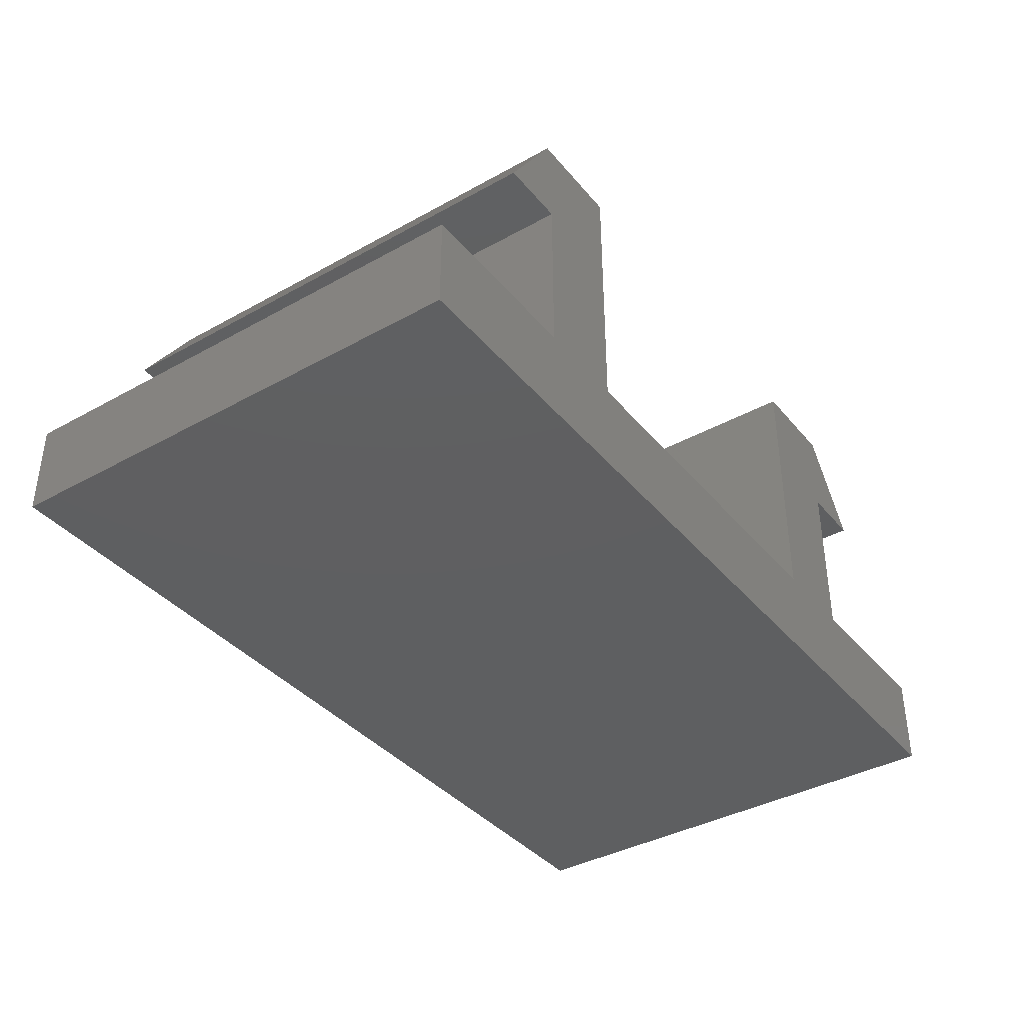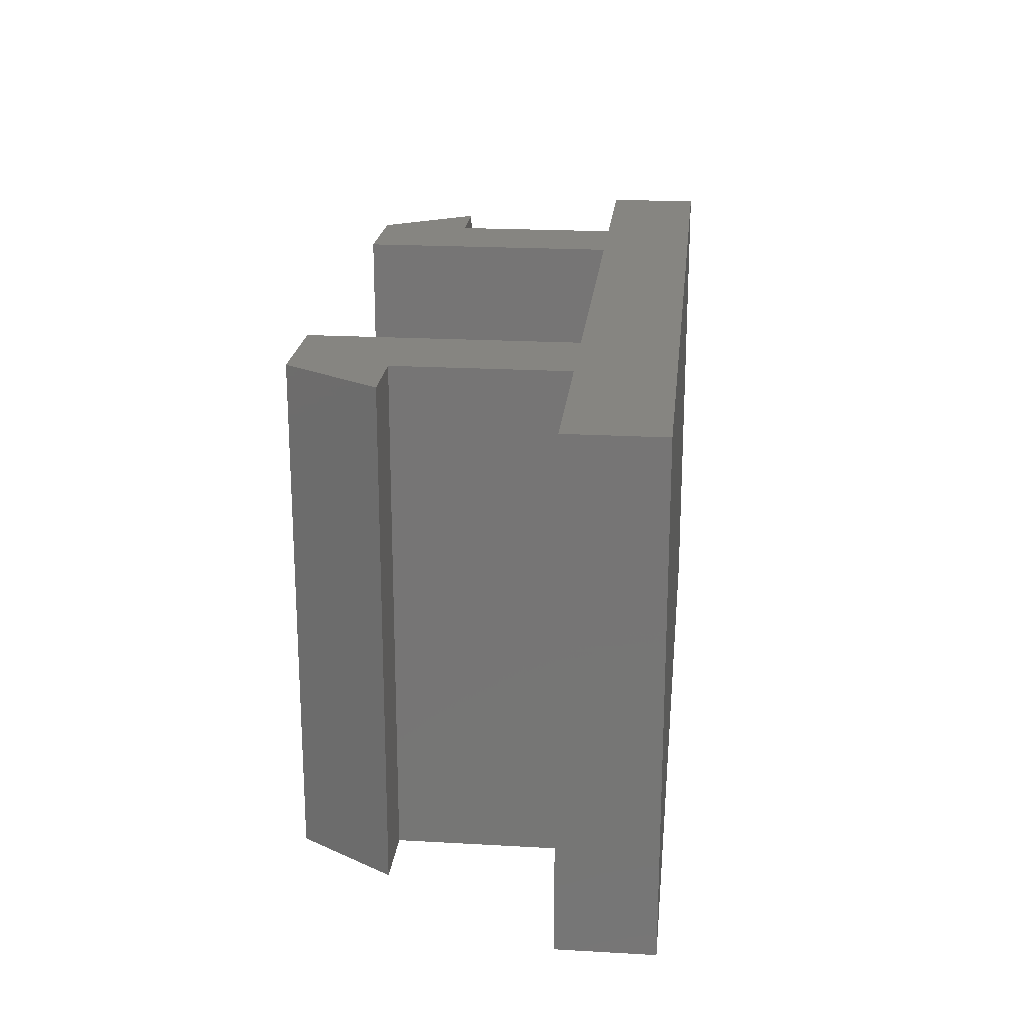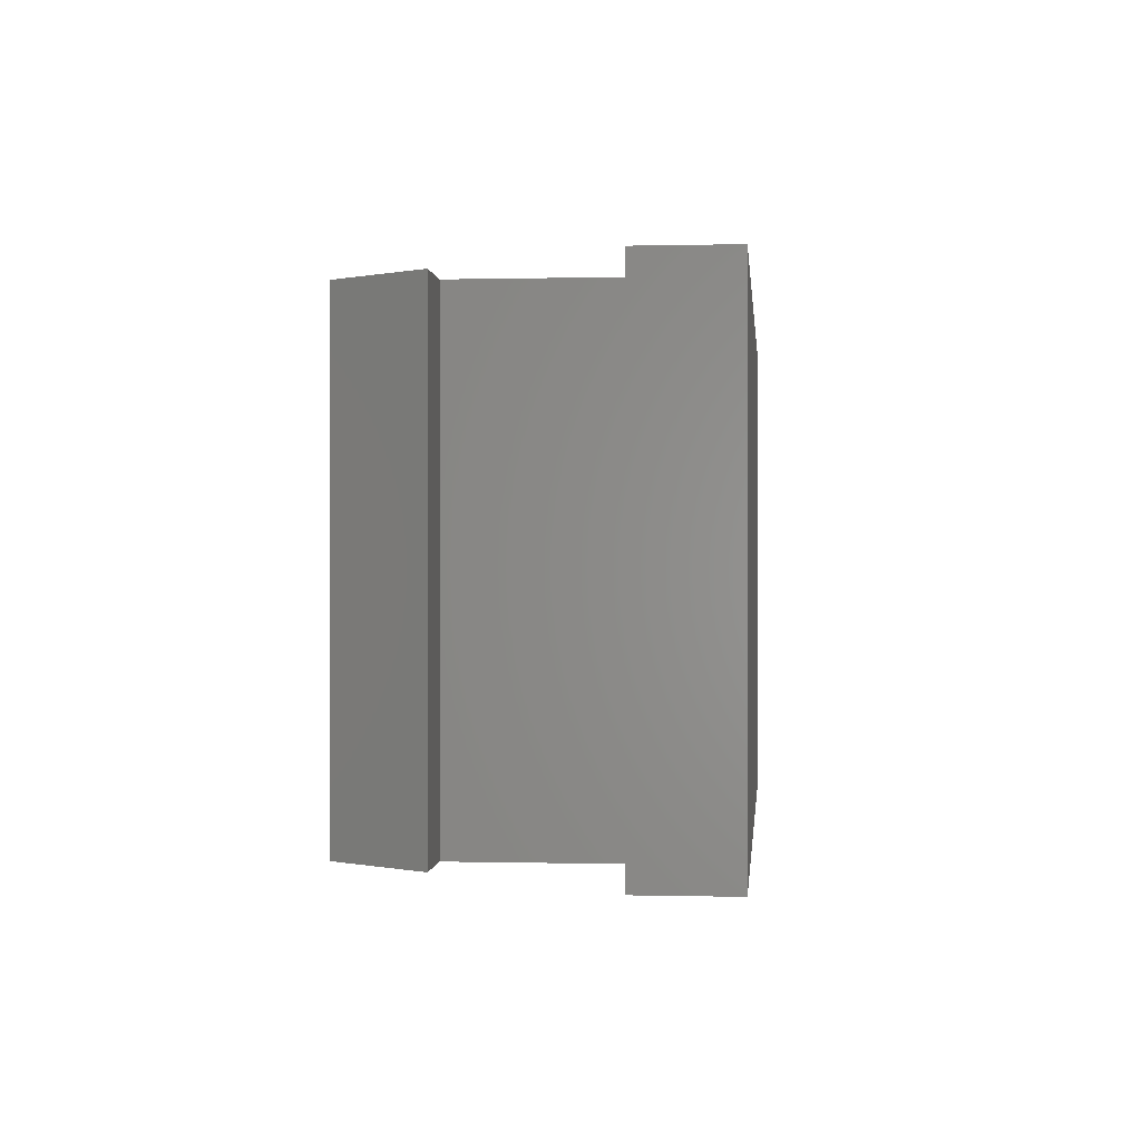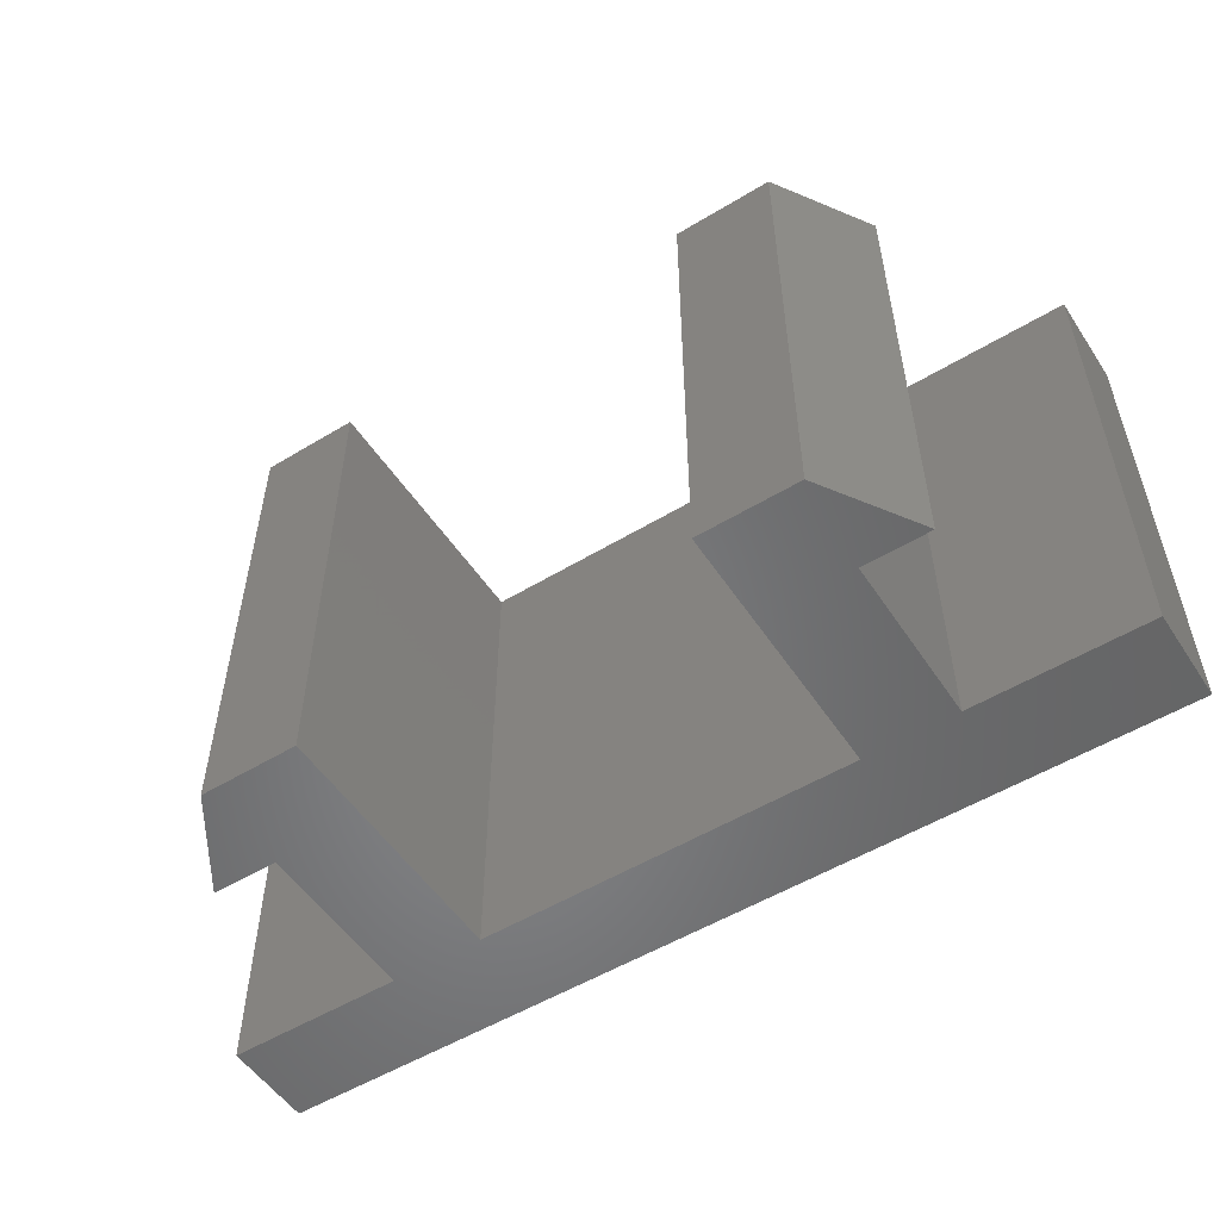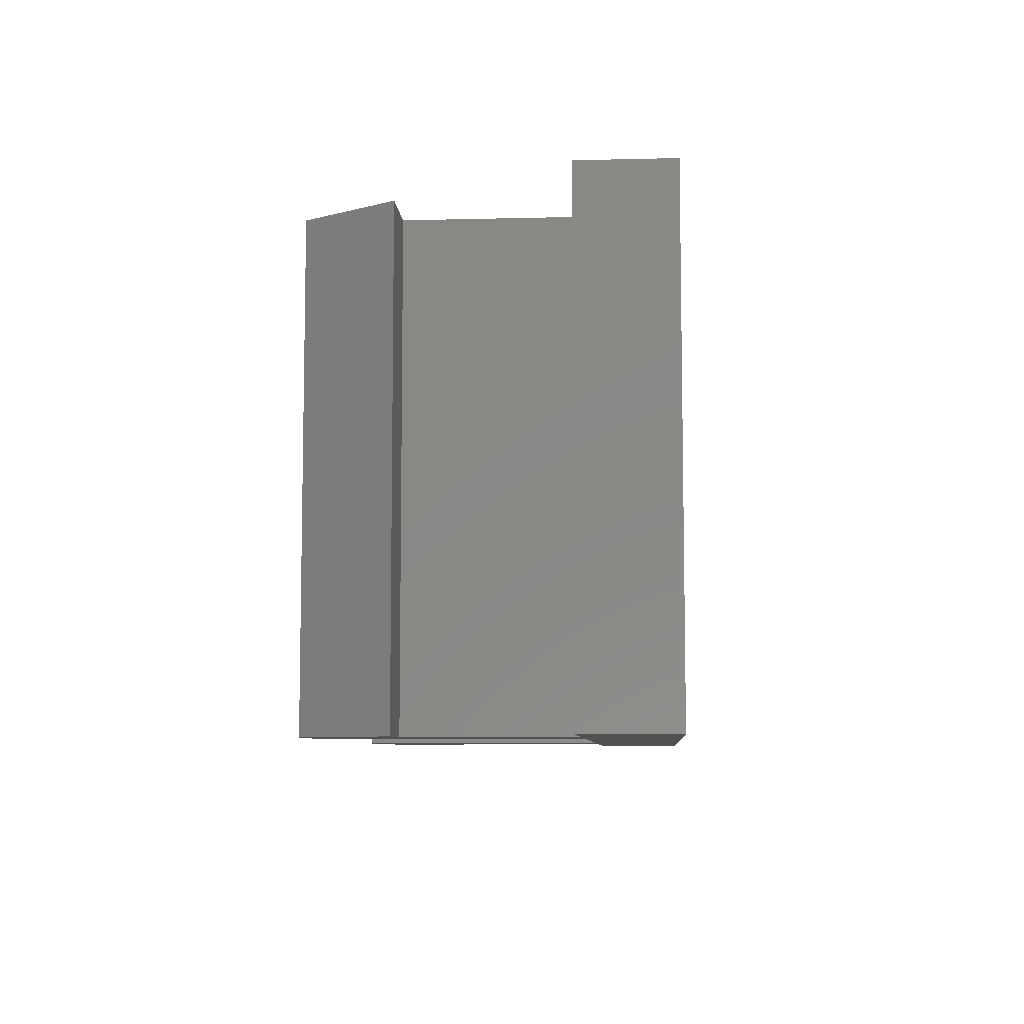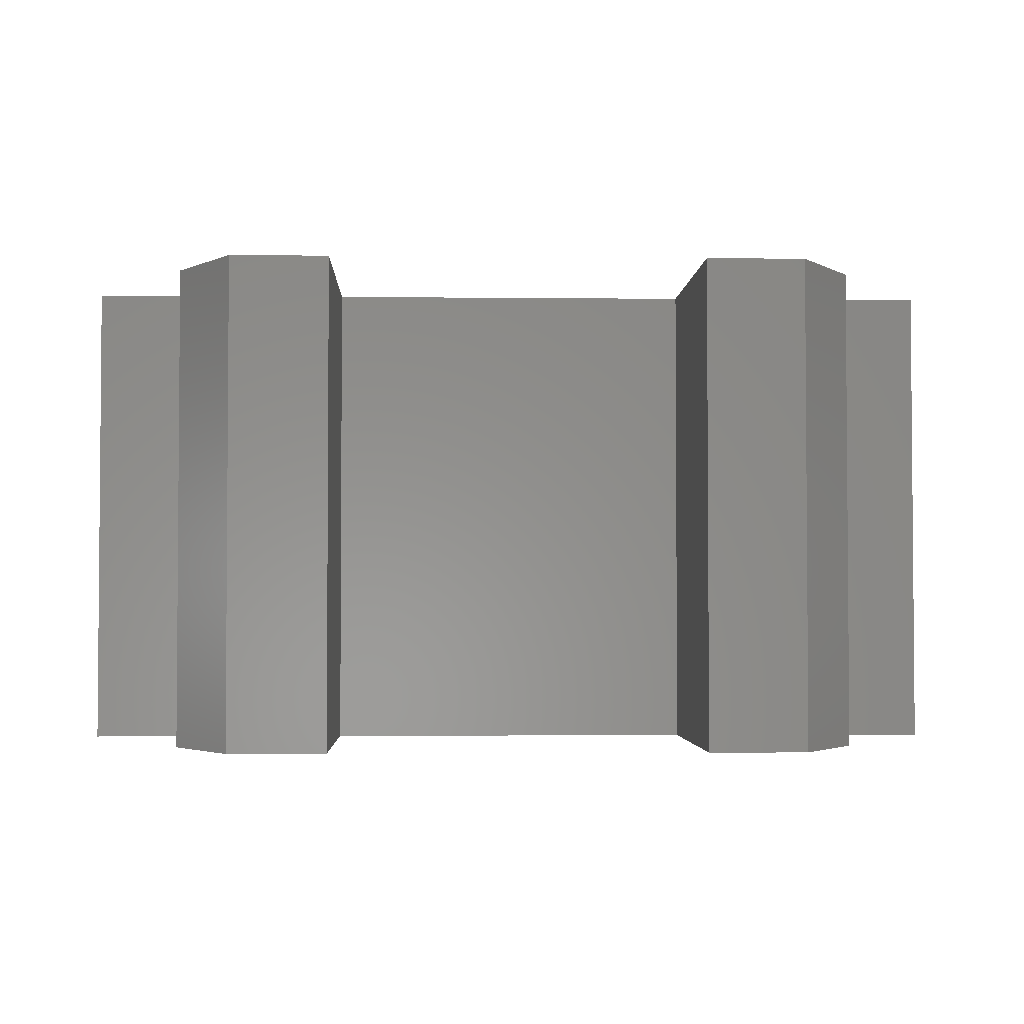
<metadata>
{"format":"stl","ext":"stl","renderer":"f3d","projection":"perspective","resolution":1024,"background":"white","views":[{"elev":-38.3,"azim":-54.9,"up":"+Y"},{"elev":21.0,"azim":-84.2,"up":"+Z"},{"elev":-0.0,"azim":-84.6,"up":"+Z"},{"elev":-53.3,"azim":-147.1,"up":"+Z"},{"elev":-7.4,"azim":-85.9,"up":"+Z"},{"elev":-2.7,"azim":177.9,"up":"+Z"}]}
</metadata>
<code>
# stl→obj: 34 verts, 56 faces
v 0 0 0
v 0 0 7
v 0 1.32 0
v 0 1.32 7
v 13 0 0
v 13 0 7
v 13 1.32 0
v 13 1.32 7
v 1.559 3.72 7
v 1.559 3.72 0
v 2.5 3.72 0
v 2.5 3.72 7
v 2.416 5.04 0
v 3.82 5.04 0
v 3.82 3.72 0
v 3.82 1.32 0
v 2.5 1.32 0
v 2.416 5.04 7
v 3.82 1.32 7
v 2.5 1.32 7
v 3.82 3.72 7
v 3.82 5.04 7
v 9.18 1.32 0
v 9.18 1.32 7
v 9.18 5.04 0
v 9.18 5.04 7
v 10.5 1.32 0
v 10.5 1.32 7
v 10.5 3.72 0
v 10.58 5.04 0
v 11.44 3.72 0
v 10.58 5.04 7
v 11.44 3.72 7
v 10.5 3.72 7
f 1 2 3
f 3 2 4
f 2 1 5
f 6 2 5
f 1 3 5
f 5 3 7
f 3 4 7
f 7 4 8
f 4 2 6
f 8 4 6
f 6 5 7
f 8 6 7
f 9 10 11
f 12 9 11
f 10 13 11
f 11 13 14
f 11 14 15
f 15 16 11
f 11 16 17
f 18 13 9
f 9 13 10
f 18 9 12
f 19 18 12
f 20 19 12
f 19 21 18
f 21 22 18
f 17 20 11
f 11 20 12
f 20 17 16
f 19 20 16
f 19 16 15
f 21 19 15
f 15 14 22
f 21 15 22
f 13 18 14
f 14 18 22
f 23 24 25
f 25 24 26
f 24 23 27
f 28 24 27
f 23 25 27
f 29 25 30
f 27 25 29
f 29 30 31
f 25 26 30
f 30 26 32
f 26 24 28
f 33 26 34
f 34 26 28
f 32 26 33
f 28 27 29
f 34 28 29
f 34 29 31
f 33 34 31
f 32 33 31
f 30 32 31

</code>
